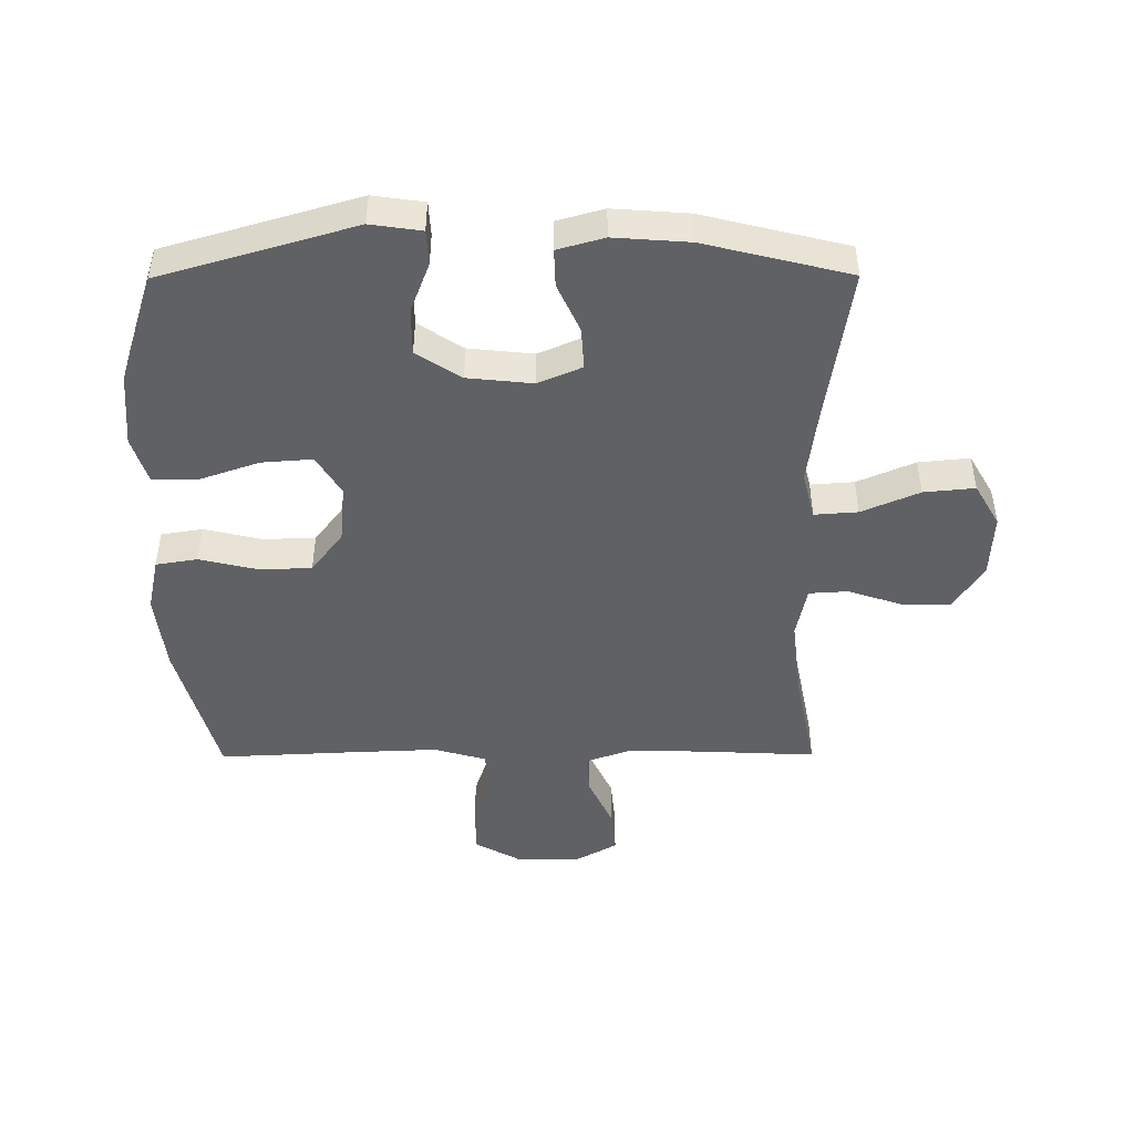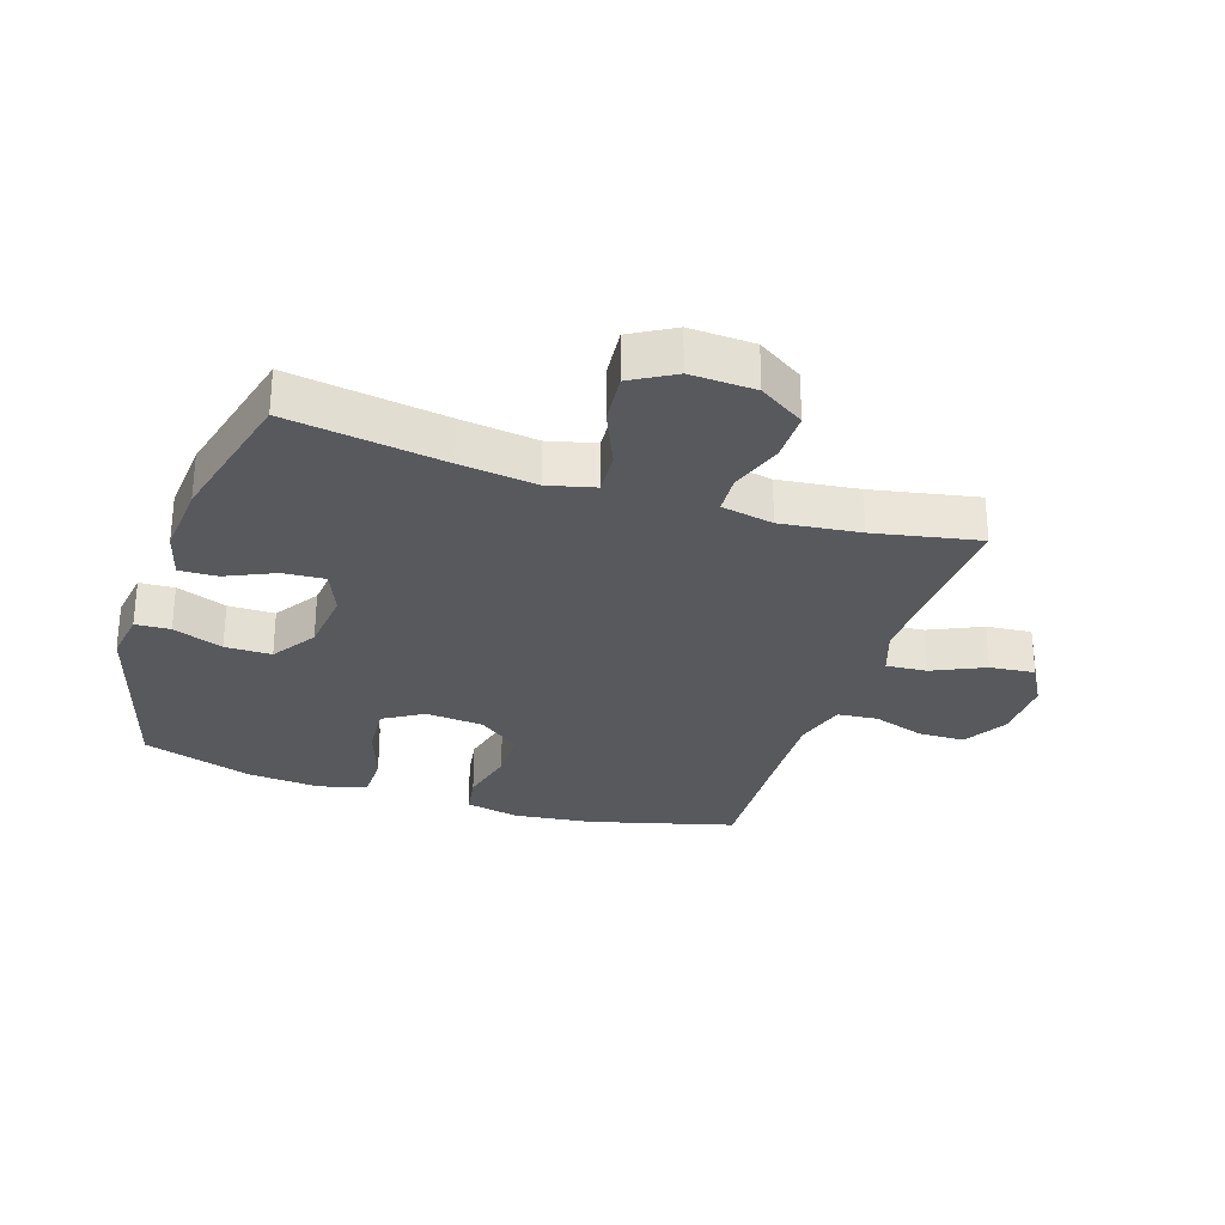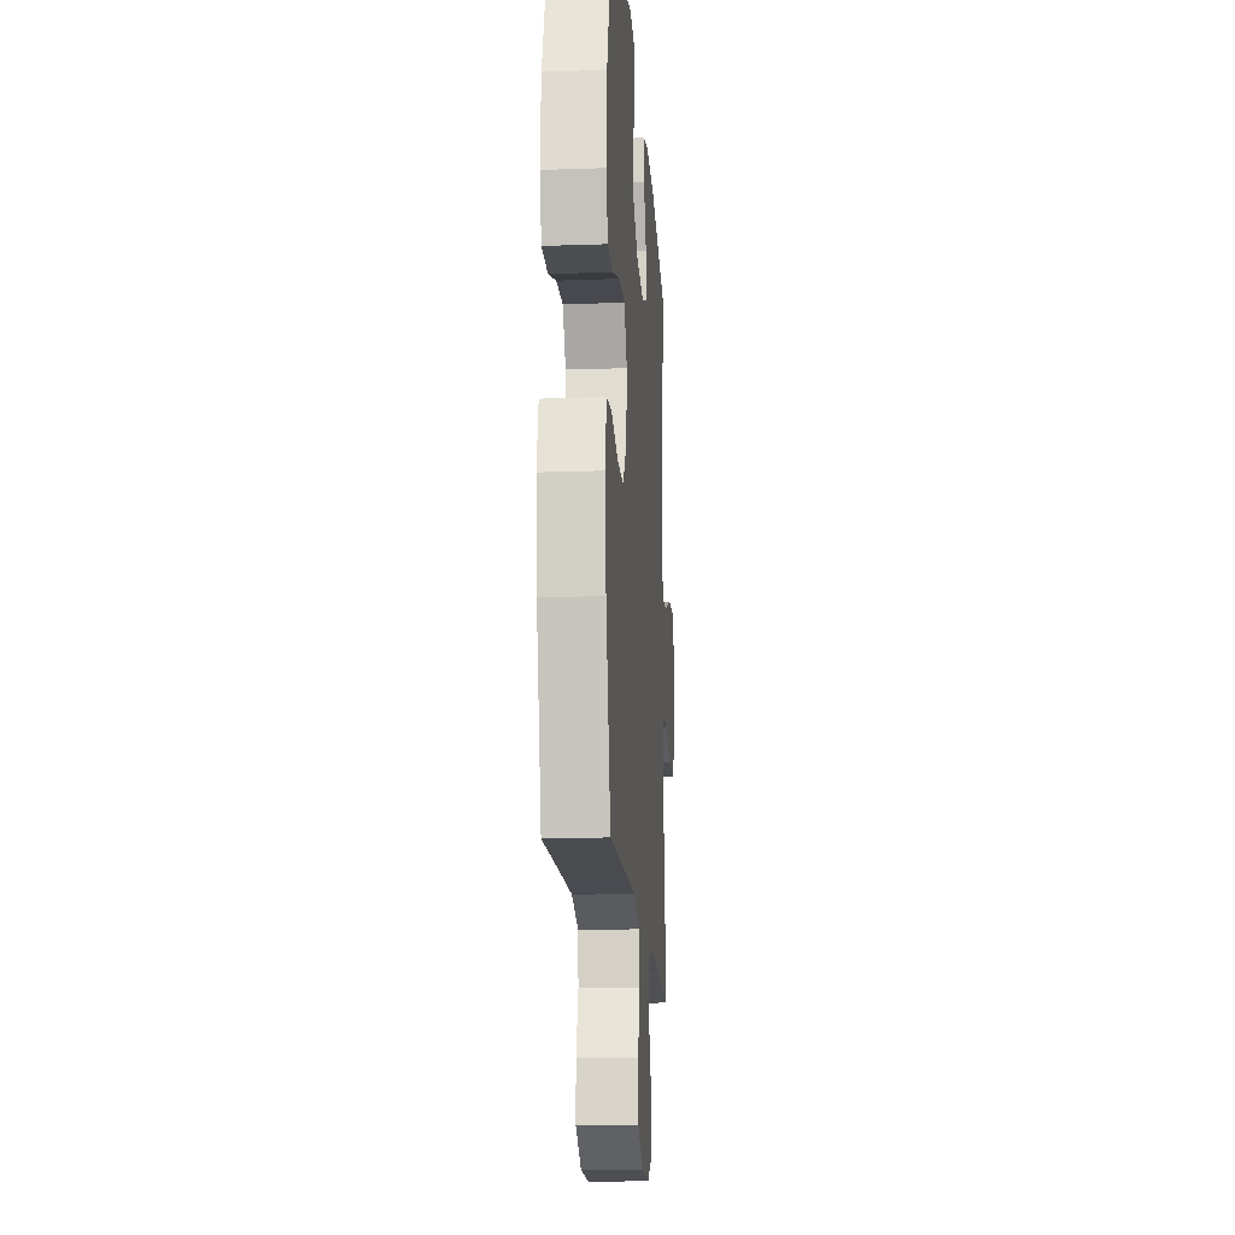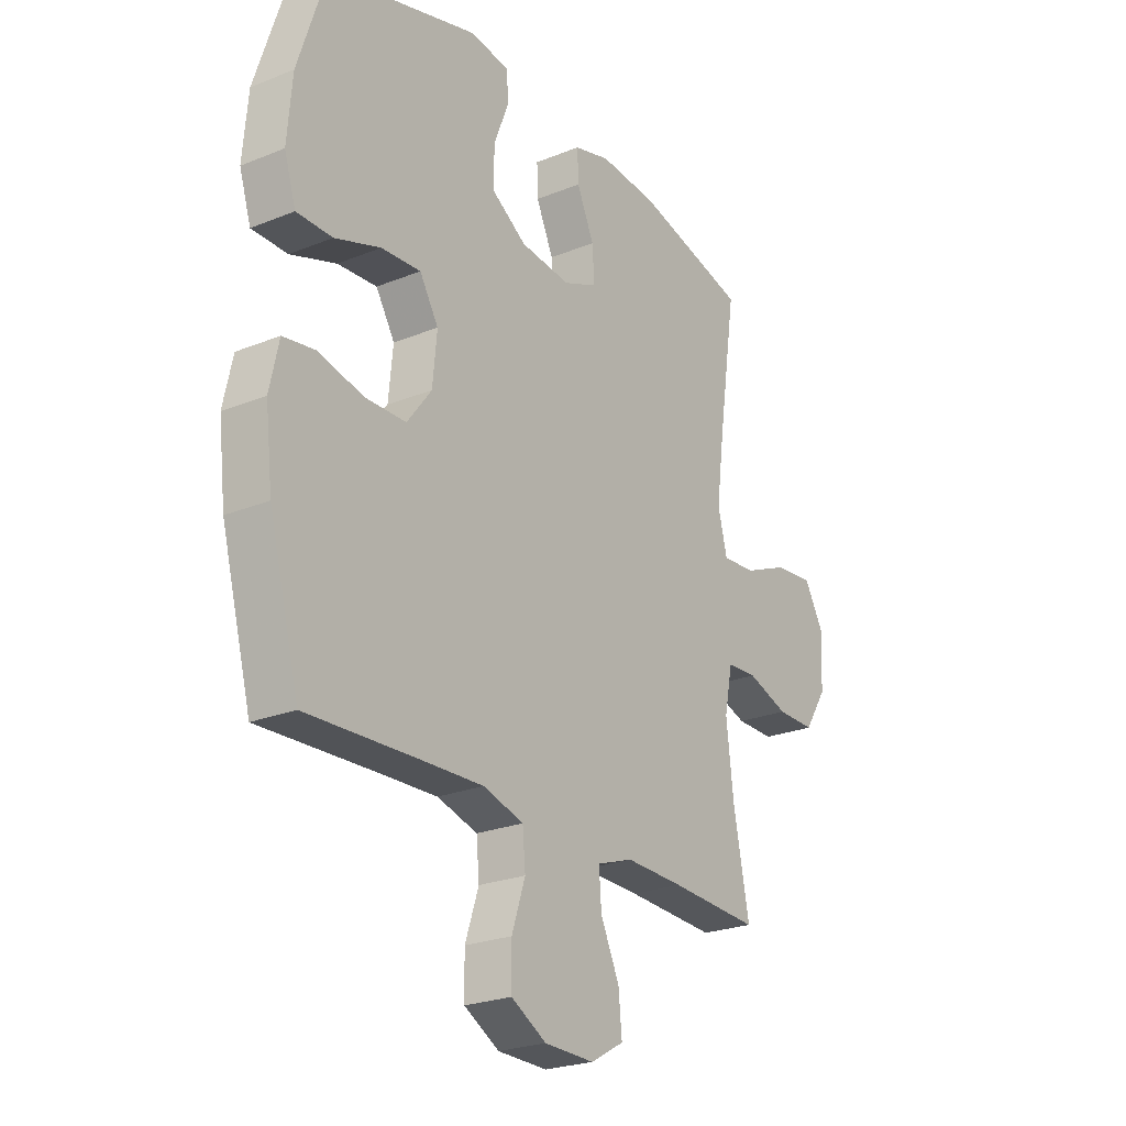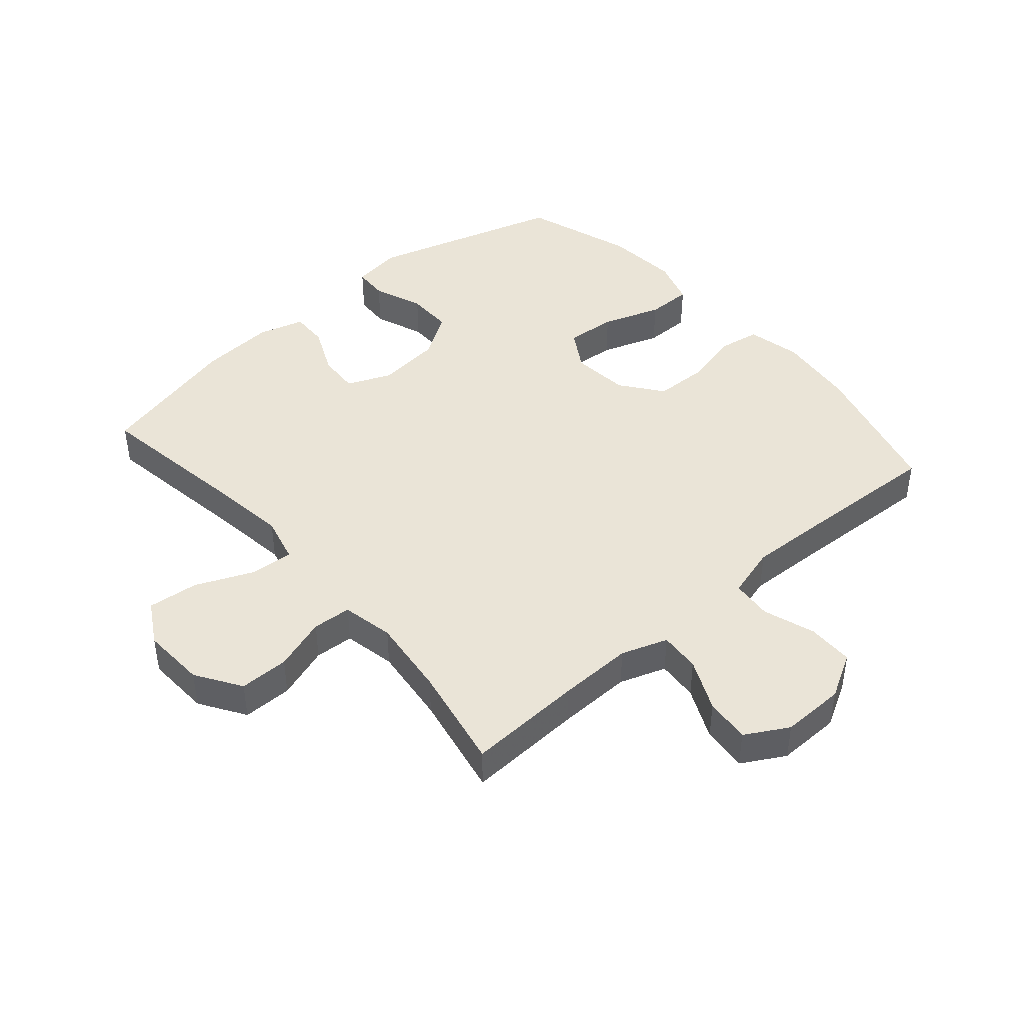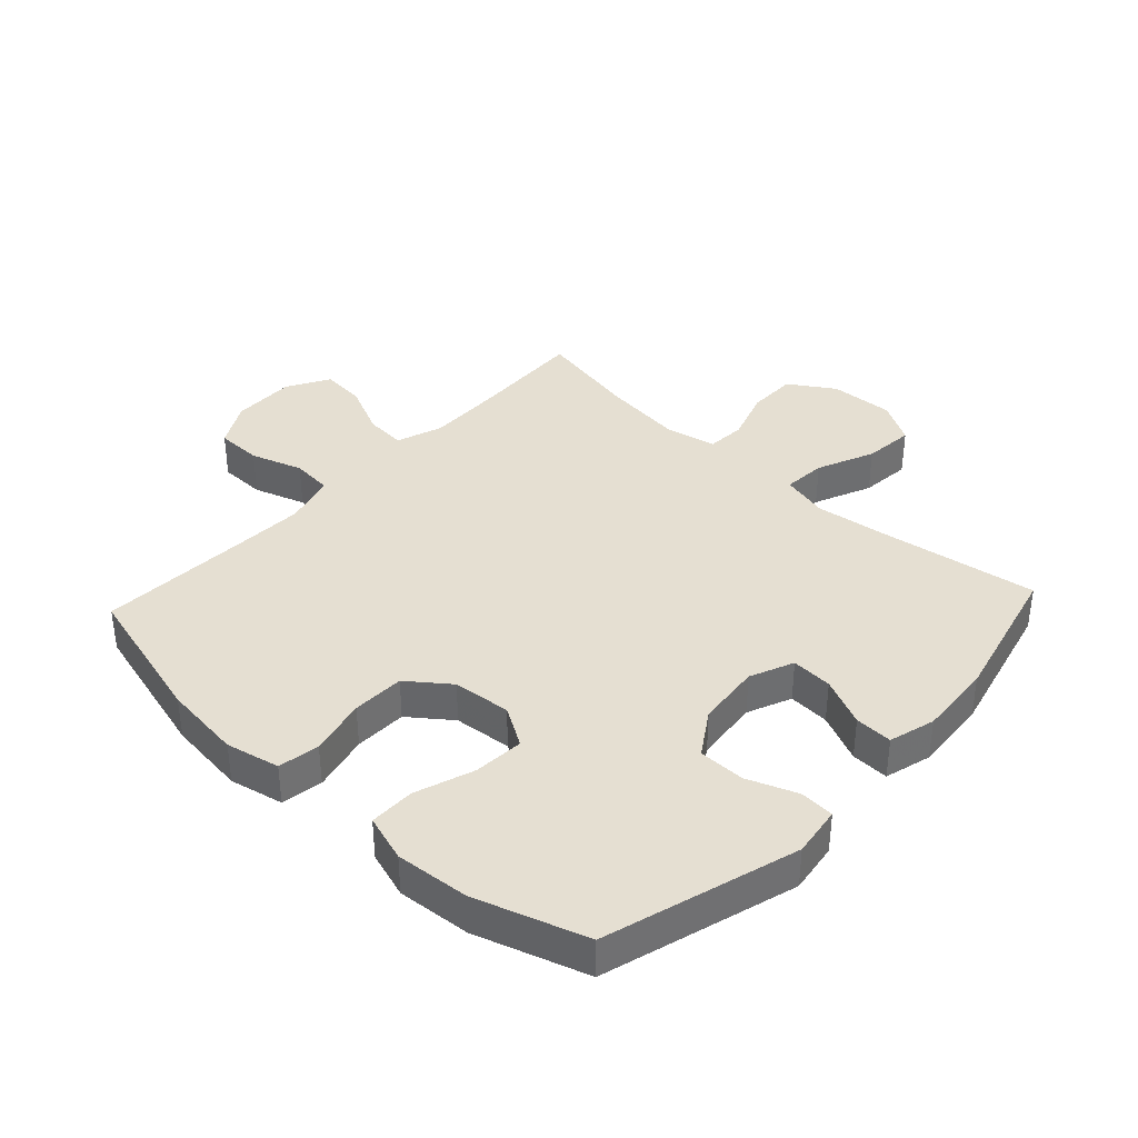
<metadata>
{"format":"obj","ext":"obj","renderer":"f3d","projection":"perspective","resolution":1024,"background":"white","views":[{"elev":-46.7,"azim":0.3,"up":"+Y"},{"elev":-29.0,"azim":71.8,"up":"+Y"},{"elev":-16.8,"azim":-85.9,"up":"+Z"},{"elev":-24.2,"azim":-56.2,"up":"+Z"},{"elev":43.7,"azim":139.1,"up":"+Y"},{"elev":37.5,"azim":-47.1,"up":"+Y"}]}
</metadata>
<code>
v 0.5 0.07 0.5
v 0.462 0.07 0.248
v 0.446 0.07 0.125
v 0.465 0.07 0.049
v 0.535 0.07 0.054
v 0.628 0.07 0.094
v 0.71 0.07 0.102
v 0.75 0.07 0.033
v 0.745 0.07 -0.071
v 0.698 0.07 -0.144
v 0.618 0.07 -0.144
v 0.532 0.07 -0.115
v 0.469 0.07 -0.119
v 0.452 0.07 -0.203
v 0.467 0.07 -0.331
v 0.5 0.07 -0.5
v 0.313 0.07 -0.491
v 0.192 0.07 -0.488
v 0.117 0.07 -0.514
v 0.122 0.07 -0.58
v 0.161 0.07 -0.664
v 0.168 0.07 -0.737
v 0.099 0.07 -0.776
v -0.004 0.07 -0.774
v -0.077 0.07 -0.733
v -0.078 0.07 -0.658
v -0.05 0.07 -0.574
v -0.056 0.07 -0.508
v -0.14 0.07 -0.484
v -0.267 0.07 -0.489
v -0.5 0.07 -0.5
v -0.563 0.07 -0.266
v -0.578 0.07 -0.138
v -0.559 0.07 -0.051
v -0.492 0.07 -0.04
v -0.399 0.07 -0.062
v -0.314 0.07 -0.06
v -0.263 0.07 0.007
v -0.254 0.07 0.101
v -0.293 0.07 0.165
v -0.375 0.07 0.159
v -0.47 0.07 0.126
v -0.544 0.07 0.126
v -0.568 0.07 0.202
v -0.558 0.07 0.321
v -0.5 0.07 0.5
v -0.188 0.07 0.591
v -0.106 0.07 0.579
v -0.103 0.07 0.523
v -0.134 0.07 0.442
v -0.134 0.07 0.367
v -0.062 0.07 0.32
v 0.042 0.07 0.309
v 0.113 0.07 0.339
v 0.109 0.07 0.406
v 0.073 0.07 0.485
v 0.071 0.07 0.546
v 0.146 0.07 0.567
v 0.267 0.07 0.558
v 0.5 0 0.5
v 0.462 0 0.248
v 0.446 0 0.125
v 0.465 0 0.049
v 0.535 0 0.054
v 0.628 0 0.094
v 0.71 0 0.102
v 0.75 0 0.033
v 0.745 0 -0.071
v 0.698 0 -0.144
v 0.618 0 -0.144
v 0.532 0 -0.115
v 0.469 0 -0.119
v 0.452 0 -0.203
v 0.467 0 -0.331
v 0.5 0 -0.5
v 0.313 0 -0.491
v 0.192 0 -0.488
v 0.117 0 -0.514
v 0.122 0 -0.58
v 0.161 0 -0.664
v 0.168 0 -0.737
v 0.099 0 -0.776
v -0.004 0 -0.774
v -0.077 0 -0.733
v -0.078 0 -0.658
v -0.05 0 -0.574
v -0.056 0 -0.508
v -0.14 0 -0.484
v -0.267 0 -0.489
v -0.5 0 -0.5
v -0.563 0 -0.266
v -0.578 0 -0.138
v -0.559 0 -0.051
v -0.492 0 -0.04
v -0.399 0 -0.062
v -0.314 0 -0.06
v -0.263 0 0.007
v -0.254 0 0.101
v -0.293 0 0.165
v -0.375 0 0.159
v -0.47 0 0.126
v -0.544 0 0.126
v -0.568 0 0.202
v -0.558 0 0.321
v -0.5 0 0.5
v -0.188 0 0.591
v -0.106 0 0.579
v -0.103 0 0.523
v -0.134 0 0.442
v -0.134 0 0.367
v -0.062 0 0.32
v 0.042 0 0.309
v 0.113 0 0.339
v 0.109 0 0.406
v 0.073 0 0.485
v 0.071 0 0.546
v 0.146 0 0.567
v 0.267 0 0.558
f 59 1 2
f 58 59 2
f 57 58 2
f 56 57 2
f 55 56 2
f 54 55 2 3
f 53 54 3 4
f 52 53 4
f 48 49 50
f 47 48 50
f 46 47 50
f 45 46 50
f 44 45 50
f 43 44 50
f 42 43 50
f 41 42 50
f 40 41 50 51
f 39 40 51 52
f 34 35 36
f 33 34 36
f 32 33 36
f 31 32 36
f 30 31 36
f 29 30 36 37
f 28 29 37 38
f 25 26 27
f 24 25 27
f 23 24 27
f 22 23 27
f 21 22 27
f 20 21 27
f 19 20 27 28
f 39 52 4
f 38 39 4
f 28 38 4
f 19 28 4
f 18 19 4
f 10 11 12
f 9 10 12
f 8 9 12
f 7 8 12
f 6 7 12
f 5 6 12
f 5 12 13
f 4 5 13
f 18 4 13
f 17 18 13
f 15 16 17
f 14 15 17
f 13 14 17
f 61 60 118
f 61 118 117
f 61 117 116
f 61 116 115
f 61 115 114
f 62 61 114 113
f 63 62 113 112
f 63 112 111
f 109 108 107
f 109 107 106
f 109 106 105
f 109 105 104
f 109 104 103
f 109 103 102
f 109 102 101
f 109 101 100
f 110 109 100 99
f 111 110 99 98
f 95 94 93
f 95 93 92
f 95 92 91
f 95 91 90
f 95 90 89
f 96 95 89 88
f 97 96 88 87
f 86 85 84
f 86 84 83
f 86 83 82
f 86 82 81
f 86 81 80
f 86 80 79
f 87 86 79 78
f 63 111 98
f 63 98 97
f 63 97 87
f 63 87 78
f 63 78 77
f 71 70 69
f 71 69 68
f 71 68 67
f 71 67 66
f 71 66 65
f 71 65 64
f 72 71 64
f 72 64 63
f 72 63 77
f 72 77 76
f 76 75 74
f 76 74 73
f 76 73 72
f 1 60 61 2
f 2 61 62 3
f 3 62 63 4
f 4 63 64 5
f 5 64 65 6
f 6 65 66 7
f 7 66 67 8
f 8 67 68 9
f 9 68 69 10
f 10 69 70 11
f 11 70 71 12
f 12 71 72 13
f 13 72 73 14
f 14 73 74 15
f 15 74 75 16
f 16 75 76 17
f 17 76 77 18
f 18 77 78 19
f 19 78 79 20
f 20 79 80 21
f 21 80 81 22
f 22 81 82 23
f 23 82 83 24
f 24 83 84 25
f 25 84 85 26
f 26 85 86 27
f 27 86 87 28
f 28 87 88 29
f 29 88 89 30
f 30 89 90 31
f 31 90 91 32
f 32 91 92 33
f 33 92 93 34
f 34 93 94 35
f 35 94 95 36
f 36 95 96 37
f 37 96 97 38
f 38 97 98 39
f 39 98 99 40
f 40 99 100 41
f 41 100 101 42
f 42 101 102 43
f 43 102 103 44
f 44 103 104 45
f 45 104 105 46
f 46 105 106 47
f 47 106 107 48
f 48 107 108 49
f 49 108 109 50
f 50 109 110 51
f 51 110 111 52
f 52 111 112 53
f 53 112 113 54
f 54 113 114 55
f 55 114 115 56
f 56 115 116 57
f 57 116 117 58
f 58 117 118 59
f 59 118 60 1

</code>
